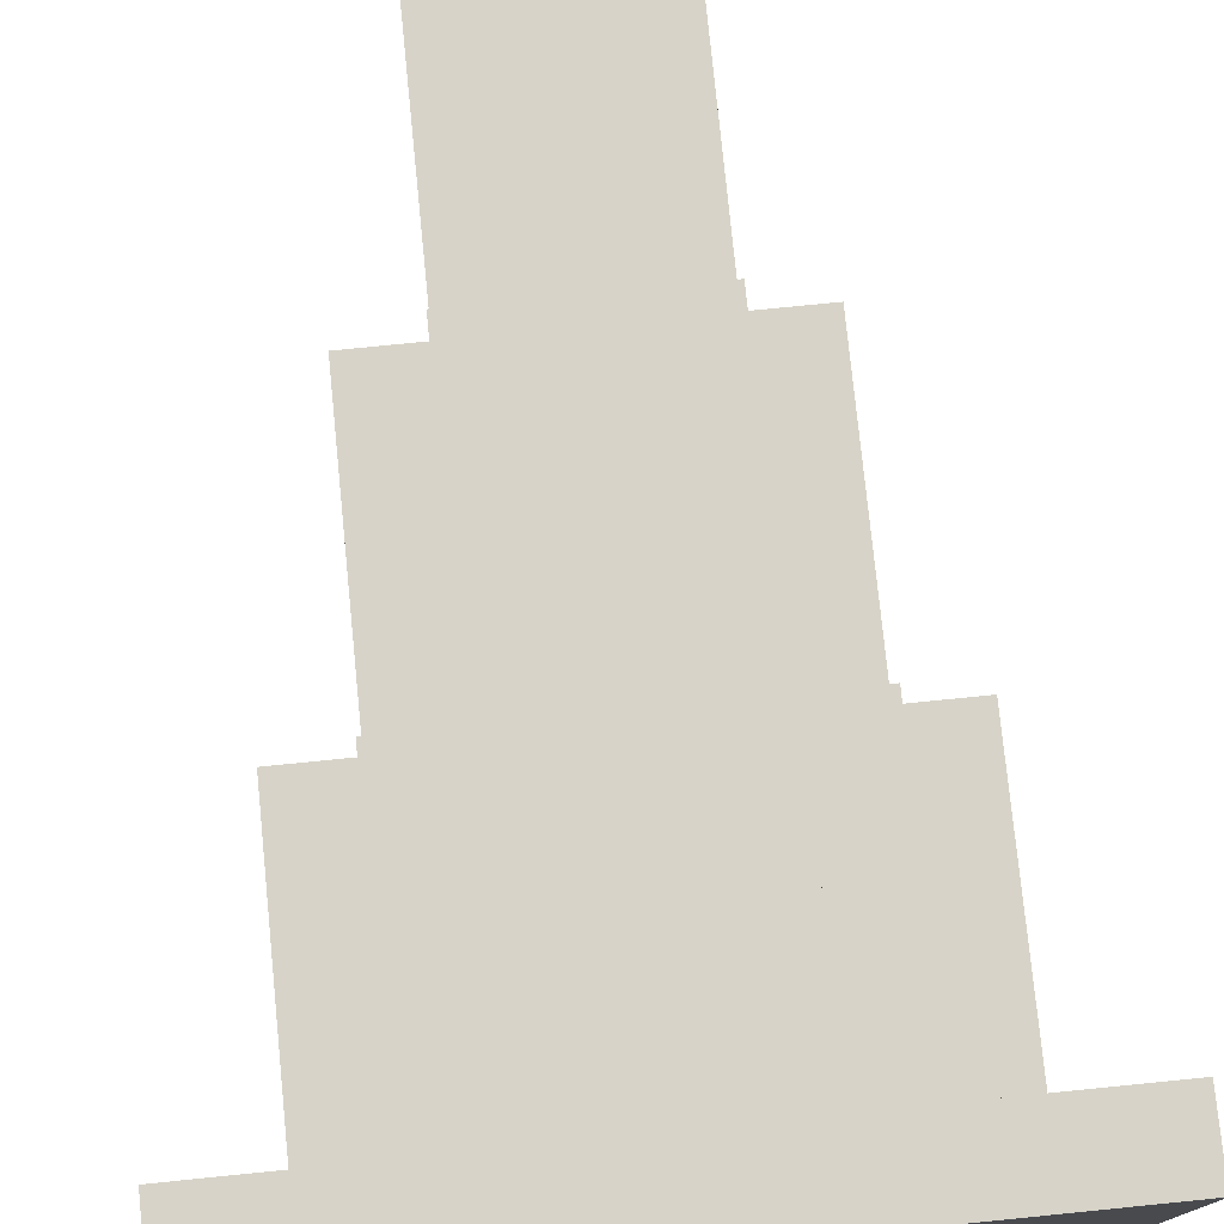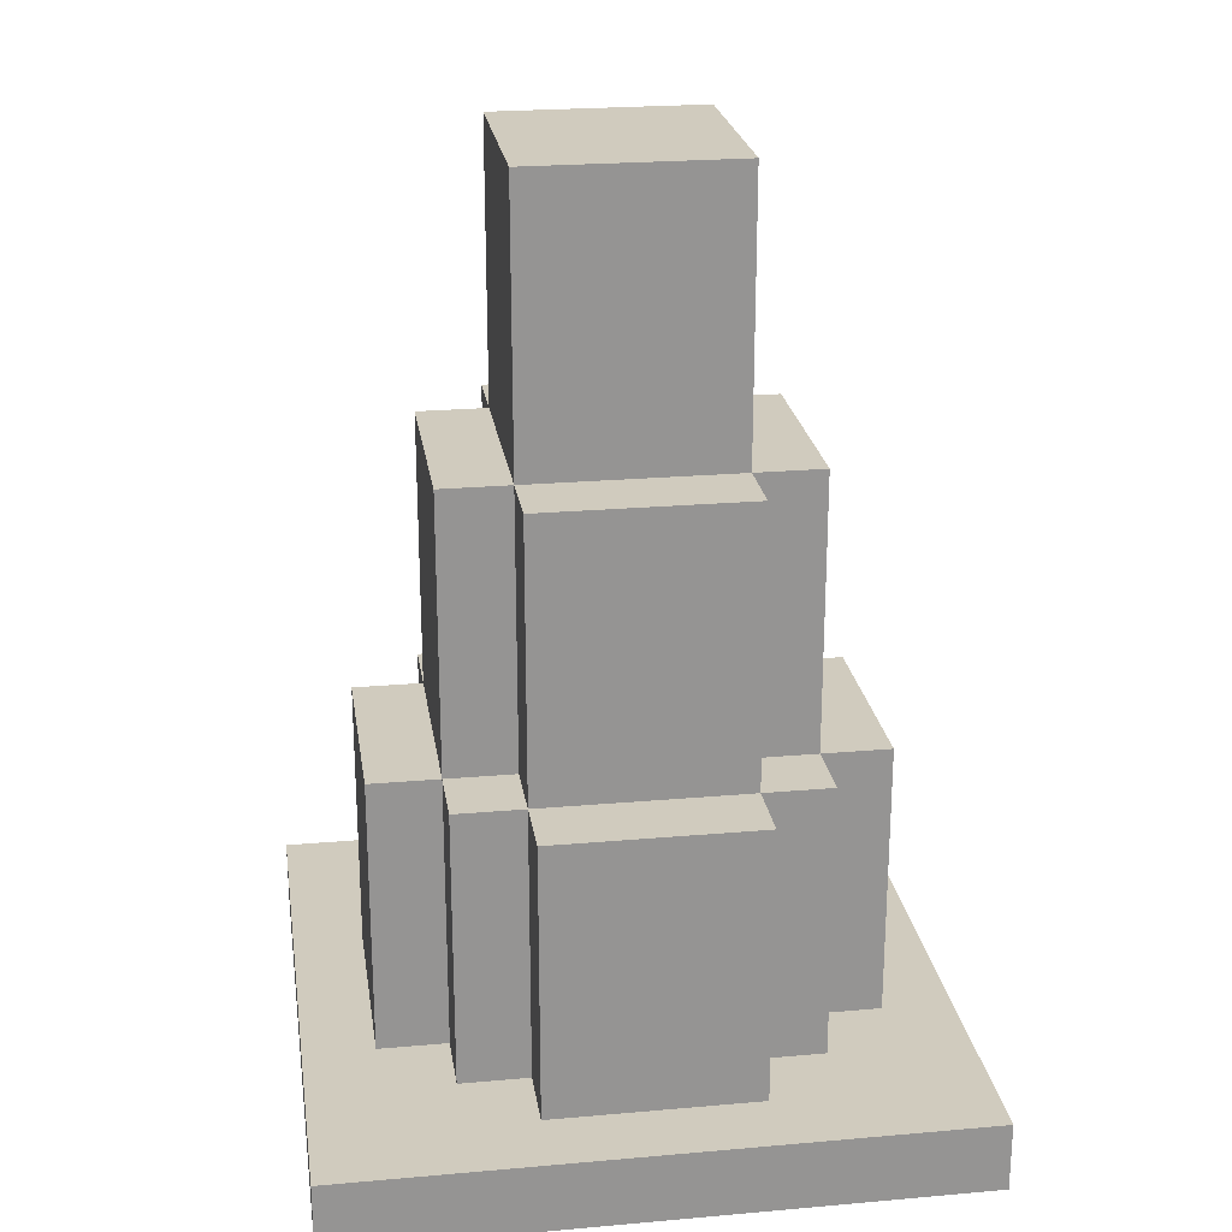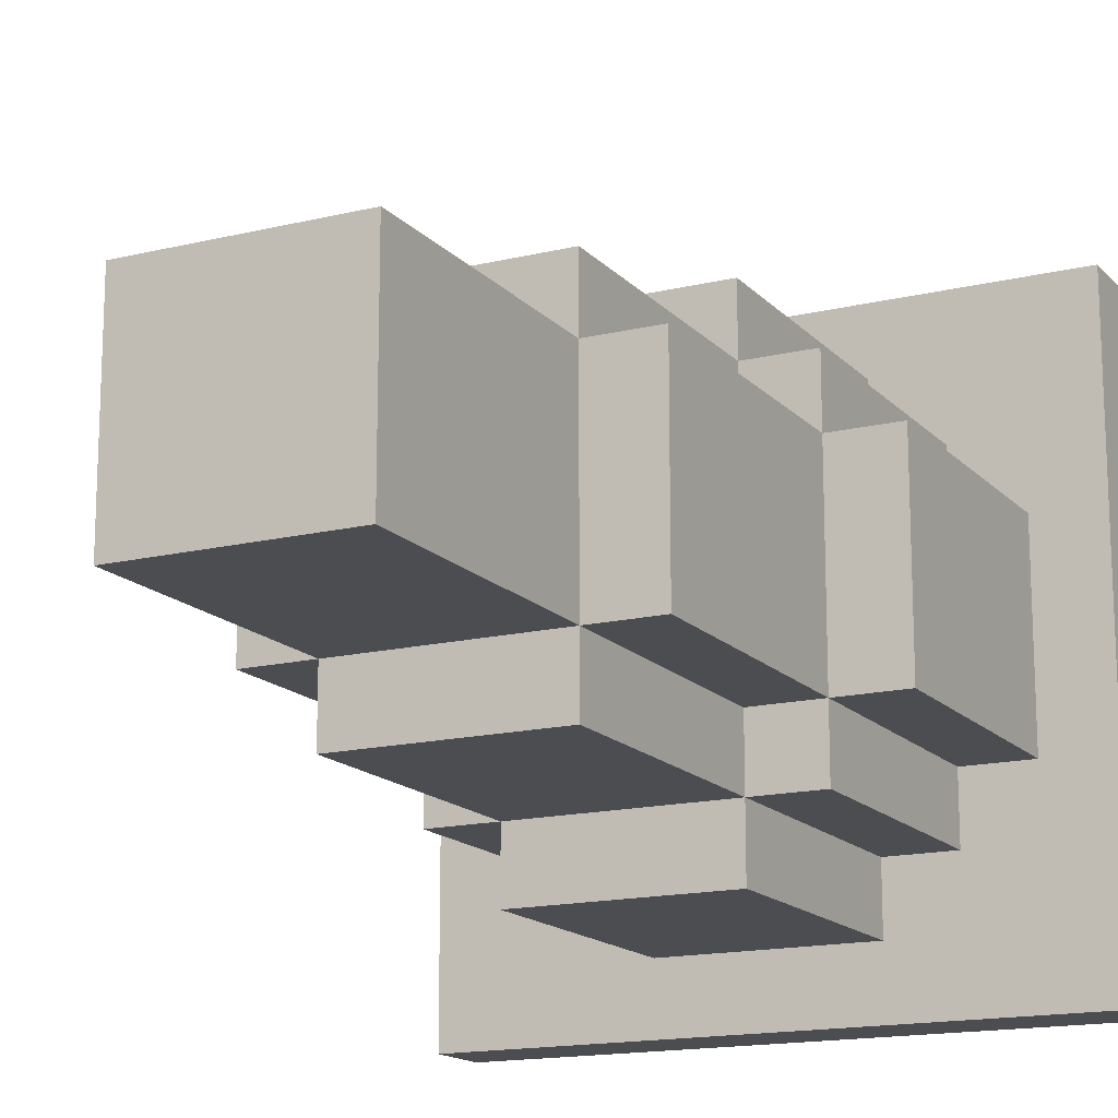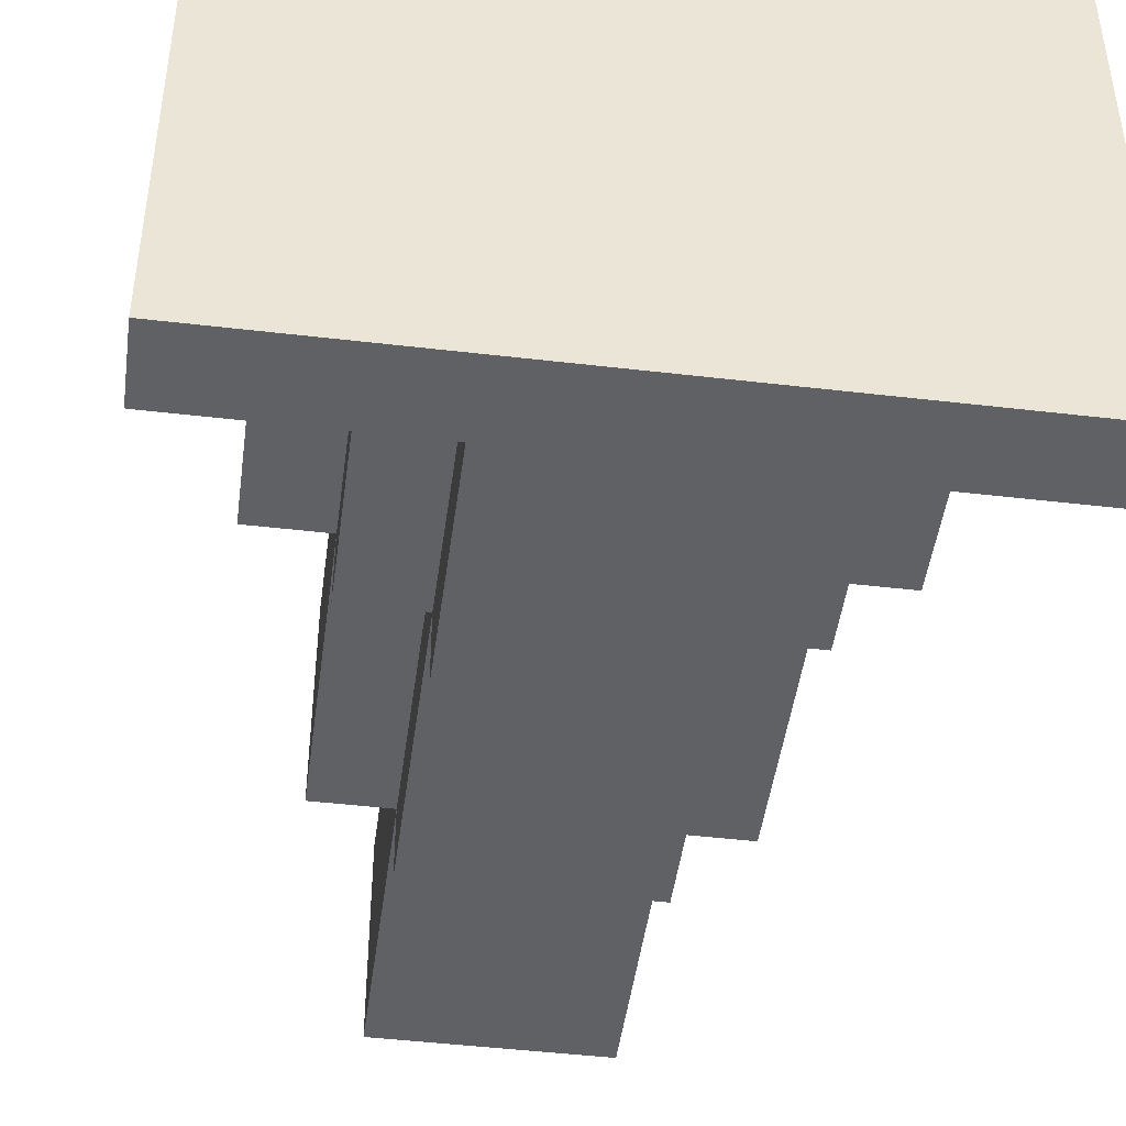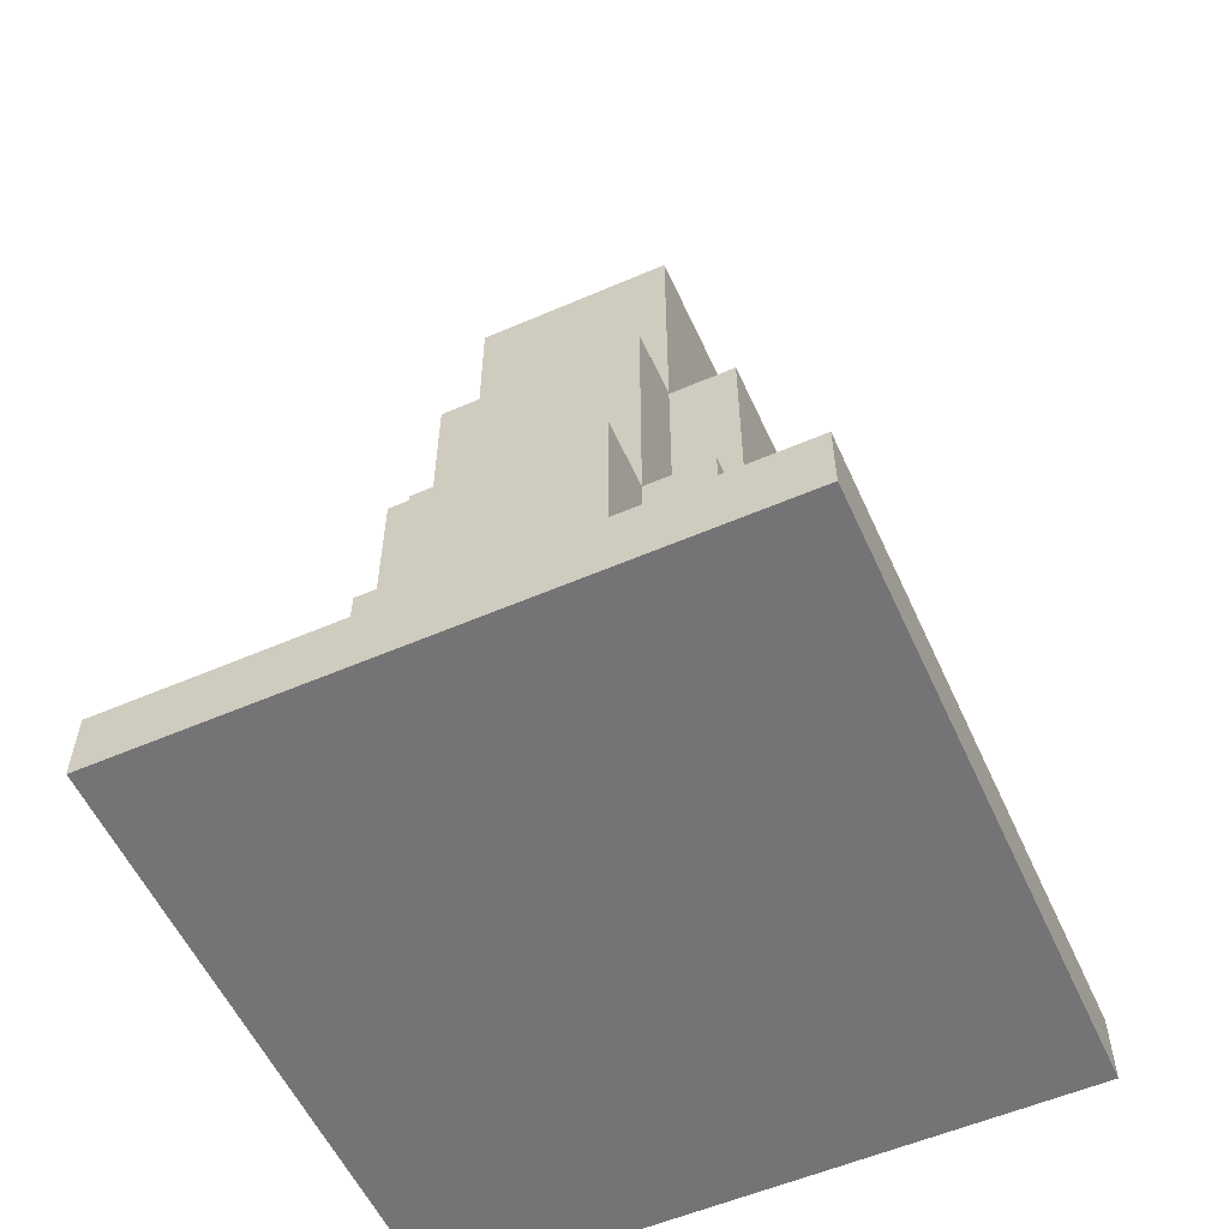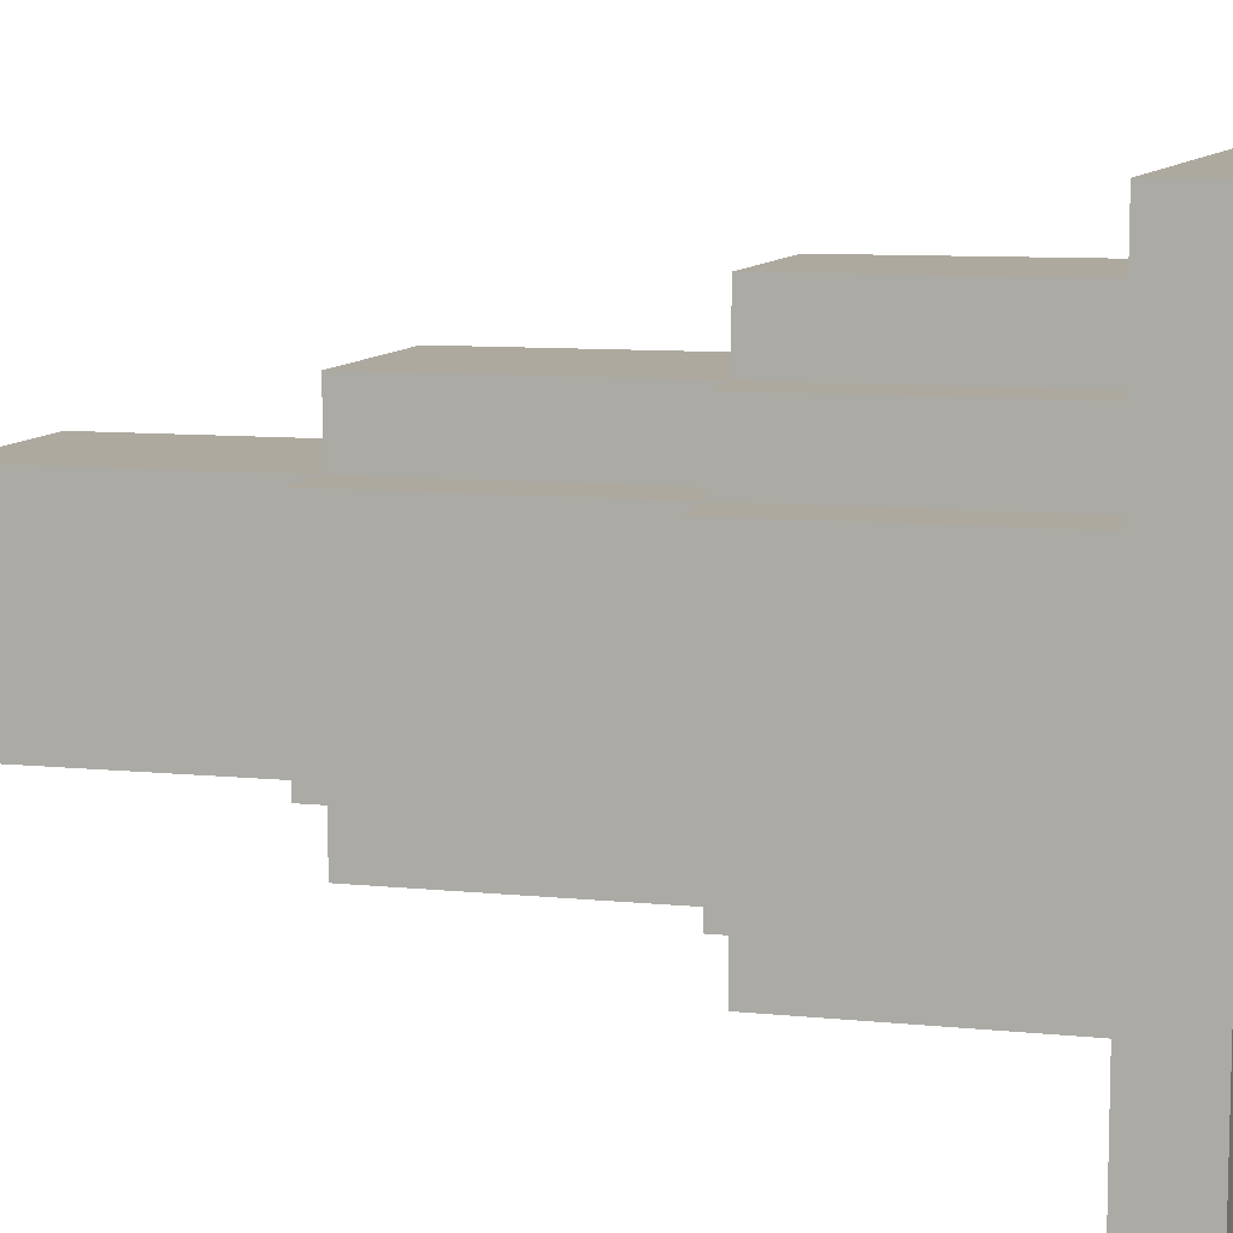
<metadata>
{"format":"obj","ext":"obj","renderer":"f3d","projection":"perspective","resolution":1024,"background":"white","views":[{"elev":77.0,"azim":-5.7,"up":"+Z"},{"elev":23.3,"azim":81.5,"up":"+Y"},{"elev":-15.7,"azim":-153.0,"up":"+Z"},{"elev":-46.7,"azim":-7.6,"up":"+Z"},{"elev":-56.3,"azim":114.3,"up":"+Y"},{"elev":9.1,"azim":-74.9,"up":"+Z"}]}
</metadata>
<code>
o
v -21.8 1.5 11.8
v -21.8 1.5 10.9
v -21.8 1.6 11.8
v -21.8 1.6 10.9
v -21.7 1.6 11.5
v -21.7 1.6 11.2
v -21.7 2 11.5
v -21.7 2 11.2
v -21.6 1.6 11.6
v -21.6 1.6 11.5
v -21.6 1.6 11.2
v -21.6 1.6 11.1
v -21.6 2 11.6
v -21.6 2 11.5
v -21.6 2 11.2
v -21.6 2 11.1
v -21.6 2.1 11.5
v -21.6 2.1 11.2
v -21.6 2.3 11.5
v -21.6 2.3 11.2
v -21.6 2.4 11.5
v -21.6 2.4 11.2
v -21.5 1.6 11.7
v -21.5 1.6 11.6
v -21.5 1.6 11.1
v -21.5 1.6 11
v -21.5 2 11.7
v -21.5 2 11.6
v -21.5 2 11.5
v -21.5 2 11.2
v -21.5 2 11.1
v -21.5 2 11
v -21.5 2.1 11.6
v -21.5 2.1 11.5
v -21.5 2.1 11.2
v -21.5 2.1 11.1
v -21.5 2.3 11.6
v -21.5 2.3 11.5
v -21.5 2.3 11.2
v -21.5 2.3 11.1
v -21.5 2.4 11.6
v -21.5 2.4 11.5
v -21.5 2.4 11.2
v -21.5 2.4 11.1
v -21.5 2.7 11.5
v -21.5 2.7 11.2
v -21.5 2.8 11.5
v -21.5 2.8 11.2
v -21.2 1.6 11.7
v -21.2 1.6 11.6
v -21.2 1.6 11.1
v -21.2 1.6 11
v -21.2 2 11.7
v -21.2 2 11.6
v -21.2 2 11.5
v -21.2 2 11.2
v -21.2 2 11.1
v -21.2 2 11
v -21.2 2.1 11.6
v -21.2 2.1 11.5
v -21.2 2.1 11.2
v -21.2 2.1 11.1
v -21.2 2.3 11.6
v -21.2 2.3 11.5
v -21.2 2.3 11.2
v -21.2 2.3 11.1
v -21.2 2.4 11.6
v -21.2 2.4 11.5
v -21.2 2.4 11.2
v -21.2 2.4 11.1
v -21.2 2.7 11.5
v -21.2 2.7 11.2
v -21.2 2.8 11.5
v -21.2 2.8 11.2
v -21.1 1.6 11.6
v -21.1 1.6 11.5
v -21.1 1.6 11.2
v -21.1 1.6 11.1
v -21.1 2 11.6
v -21.1 2 11.5
v -21.1 2 11.2
v -21.1 2 11.1
v -21.1 2.1 11.5
v -21.1 2.1 11.2
v -21.1 2.3 11.5
v -21.1 2.3 11.2
v -21.1 2.4 11.5
v -21.1 2.4 11.2
v -21 1.6 11.5
v -21 1.6 11.2
v -21 2 11.5
v -21 2 11.2
v -20.9 1.5 11.8
v -20.9 1.5 10.9
v -20.9 1.6 11.8
v -20.9 1.6 10.9
v -21.8 1.5 11.8
v -21.8 1.6 11.8
v -20.9 1.5 11.8
v -20.9 1.6 11.8
v -21.5 1.6 11.7
v -21.5 2 11.7
v -21.2 1.6 11.7
v -21.2 2 11.7
v -21.6 1.6 11.6
v -21.6 2 11.6
v -21.5 1.6 11.6
v -21.5 2 11.6
v -21.5 2.1 11.6
v -21.5 2.3 11.6
v -21.5 2.4 11.6
v -21.2 1.6 11.6
v -21.2 2 11.6
v -21.2 2.1 11.6
v -21.2 2.3 11.6
v -21.2 2.4 11.6
v -21.1 1.6 11.6
v -21.1 2 11.6
v -21.7 1.6 11.5
v -21.7 2 11.5
v -21.6 1.6 11.5
v -21.6 2 11.5
v -21.6 2.1 11.5
v -21.6 2.3 11.5
v -21.6 2.4 11.5
v -21.5 2 11.5
v -21.5 2.1 11.5
v -21.5 2.3 11.5
v -21.5 2.4 11.5
v -21.5 2.7 11.5
v -21.5 2.8 11.5
v -21.2 2 11.5
v -21.2 2.1 11.5
v -21.2 2.3 11.5
v -21.2 2.4 11.5
v -21.2 2.7 11.5
v -21.2 2.8 11.5
v -21.1 1.6 11.5
v -21.1 2 11.5
v -21.1 2.1 11.5
v -21.1 2.3 11.5
v -21.1 2.4 11.5
v -21 1.6 11.5
v -21 2 11.5
v -21.7 1.6 11.2
v -21.7 2 11.2
v -21.6 1.6 11.2
v -21.6 2 11.2
v -21.6 2.1 11.2
v -21.6 2.3 11.2
v -21.6 2.4 11.2
v -21.5 2 11.2
v -21.5 2.1 11.2
v -21.5 2.3 11.2
v -21.5 2.4 11.2
v -21.5 2.7 11.2
v -21.5 2.8 11.2
v -21.2 2 11.2
v -21.2 2.1 11.2
v -21.2 2.3 11.2
v -21.2 2.4 11.2
v -21.2 2.7 11.2
v -21.2 2.8 11.2
v -21.1 1.6 11.2
v -21.1 2 11.2
v -21.1 2.1 11.2
v -21.1 2.3 11.2
v -21.1 2.4 11.2
v -21 1.6 11.2
v -21 2 11.2
v -21.6 1.6 11.1
v -21.6 2 11.1
v -21.5 1.6 11.1
v -21.5 2 11.1
v -21.5 2.1 11.1
v -21.5 2.3 11.1
v -21.5 2.4 11.1
v -21.2 1.6 11.1
v -21.2 2 11.1
v -21.2 2.1 11.1
v -21.2 2.3 11.1
v -21.2 2.4 11.1
v -21.1 1.6 11.1
v -21.1 2 11.1
v -21.5 1.6 11
v -21.5 2 11
v -21.2 1.6 11
v -21.2 2 11
v -21.8 1.5 10.9
v -21.8 1.6 10.9
v -20.9 1.5 10.9
v -20.9 1.6 10.9
v -21.8 1.5 11.8
v -20.9 1.5 11.8
v -21.8 1.5 10.9
v -20.9 1.5 10.9
v -21.8 1.6 11.8
v -20.9 1.6 11.8
v -21.5 1.6 11.7
v -21.2 1.6 11.7
v -21.6 1.6 11.6
v -21.5 1.6 11.6
v -21.2 1.6 11.6
v -21.1 1.6 11.6
v -21.7 1.6 11.5
v -21.6 1.6 11.5
v -21.1 1.6 11.5
v -21 1.6 11.5
v -21.7 1.6 11.2
v -21.6 1.6 11.2
v -21.1 1.6 11.2
v -21 1.6 11.2
v -21.6 1.6 11.1
v -21.5 1.6 11.1
v -21.2 1.6 11.1
v -21.1 1.6 11.1
v -21.5 1.6 11
v -21.2 1.6 11
v -21.8 1.6 10.9
v -20.9 1.6 10.9
v -21.5 2 11.7
v -21.2 2 11.7
v -21.6 2 11.6
v -21.5 2 11.6
v -21.2 2 11.6
v -21.1 2 11.6
v -21.7 2 11.5
v -21.6 2 11.5
v -21.5 2 11.5
v -21.2 2 11.5
v -21.1 2 11.5
v -21 2 11.5
v -21.7 2 11.2
v -21.6 2 11.2
v -21.5 2 11.2
v -21.2 2 11.2
v -21.1 2 11.2
v -21 2 11.2
v -21.6 2 11.1
v -21.5 2 11.1
v -21.2 2 11.1
v -21.1 2 11.1
v -21.5 2 11
v -21.2 2 11
v -21.5 2.4 11.6
v -21.2 2.4 11.6
v -21.6 2.4 11.5
v -21.5 2.4 11.5
v -21.2 2.4 11.5
v -21.1 2.4 11.5
v -21.6 2.4 11.2
v -21.5 2.4 11.2
v -21.2 2.4 11.2
v -21.1 2.4 11.2
v -21.5 2.4 11.1
v -21.2 2.4 11.1
v -21.5 2.8 11.5
v -21.2 2.8 11.5
v -21.5 2.8 11.2
v -21.2 2.8 11.2
f 3 2 1
f 4 2 3
f 7 6 5
f 8 6 7
f 13 10 9
f 14 10 13
f 15 12 11
f 16 12 15
f 17 15 14
f 18 15 17
f 19 18 17
f 20 18 19
f 21 20 19
f 22 20 21
f 27 24 23
f 28 24 27
f 31 26 25
f 32 26 31
f 33 29 28
f 34 29 33
f 35 31 30
f 36 31 35
f 37 34 33
f 38 34 37
f 39 36 35
f 40 36 39
f 41 38 37
f 42 38 41
f 43 40 39
f 44 40 43
f 45 43 42
f 46 43 45
f 47 46 45
f 48 46 47
f 49 50 53
f 53 50 54
f 51 52 57
f 57 52 58
f 54 55 59
f 59 55 60
f 56 57 61
f 61 57 62
f 59 60 63
f 63 60 64
f 61 62 65
f 65 62 66
f 63 64 67
f 67 64 68
f 65 66 69
f 69 66 70
f 68 69 71
f 71 69 72
f 71 72 73
f 73 72 74
f 75 76 79
f 79 76 80
f 77 78 81
f 81 78 82
f 80 81 83
f 83 81 84
f 83 84 85
f 85 84 86
f 85 86 87
f 87 86 88
f 89 90 91
f 91 90 92
f 93 94 95
f 95 94 96
f 99 98 97
f 100 98 99
f 103 102 101
f 104 102 103
f 107 106 105
f 108 106 107
f 113 109 108
f 114 110 109
f 114 109 113
f 115 111 110
f 115 110 114
f 116 111 115
f 117 113 112
f 118 113 117
f 121 120 119
f 122 120 121
f 126 123 122
f 127 124 123
f 127 123 126
f 128 125 124
f 128 124 127
f 129 125 128
f 135 130 129
f 136 131 130
f 136 130 135
f 137 131 136
f 139 133 132
f 140 134 133
f 140 133 139
f 141 135 134
f 141 134 140
f 142 135 141
f 143 139 138
f 144 139 143
f 145 146 147
f 147 146 148
f 148 149 152
f 149 150 153
f 152 149 153
f 150 151 154
f 153 150 154
f 154 151 155
f 155 156 161
f 156 157 162
f 161 156 162
f 162 157 163
f 158 159 165
f 159 160 166
f 165 159 166
f 160 161 167
f 166 160 167
f 167 161 168
f 164 165 169
f 169 165 170
f 171 172 173
f 173 172 174
f 174 175 179
f 175 176 180
f 179 175 180
f 176 177 181
f 180 176 181
f 181 177 182
f 178 179 183
f 183 179 184
f 185 186 187
f 187 186 188
f 189 190 191
f 191 190 192
f 195 194 193
f 196 194 195
f 197 198 199
f 199 198 200
f 197 199 201
f 201 199 202
f 200 198 203
f 203 198 204
f 197 201 205
f 205 201 206
f 204 198 207
f 207 198 208
f 197 205 209
f 208 198 212
f 209 210 213
f 211 212 216
f 213 214 217
f 215 216 218
f 213 217 219
f 217 218 219
f 197 209 219
f 209 213 219
f 218 216 220
f 219 218 220
f 212 198 220
f 216 212 220
f 221 222 224
f 224 222 225
f 223 224 228
f 228 224 229
f 225 226 230
f 230 226 231
f 227 228 233
f 233 228 234
f 231 232 237
f 237 232 238
f 234 235 239
f 239 235 240
f 236 237 241
f 241 237 242
f 240 241 243
f 243 241 244
f 245 246 248
f 248 246 249
f 247 248 251
f 251 248 252
f 249 250 253
f 253 250 254
f 252 253 255
f 255 253 256
f 257 258 259
f 259 258 260

</code>
